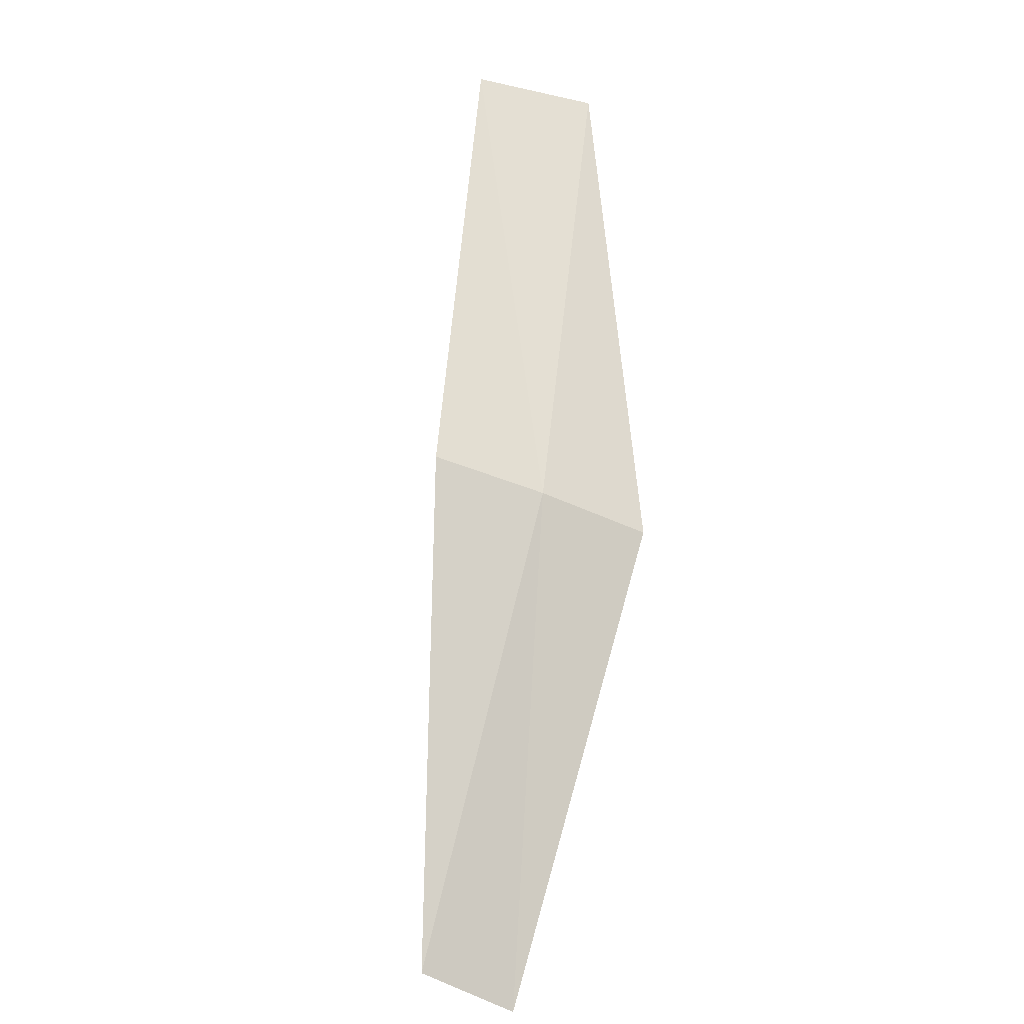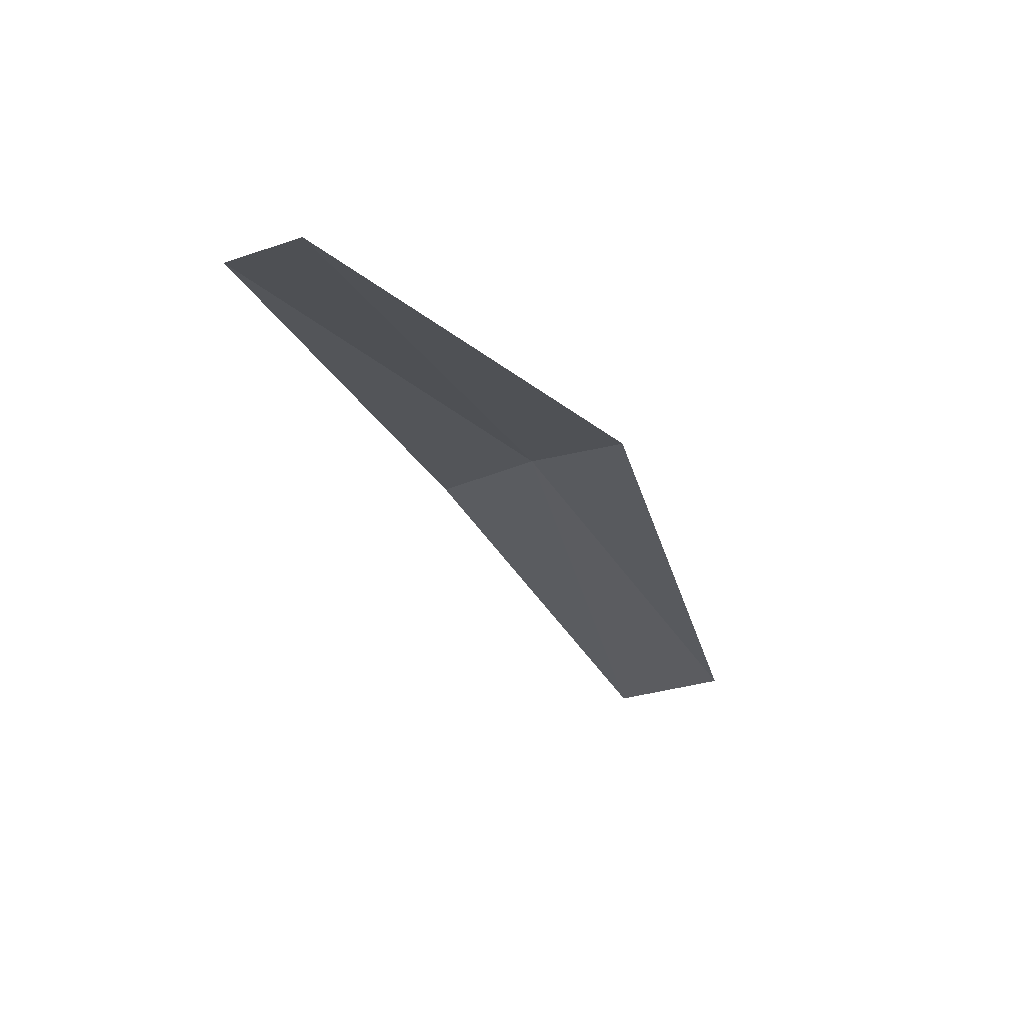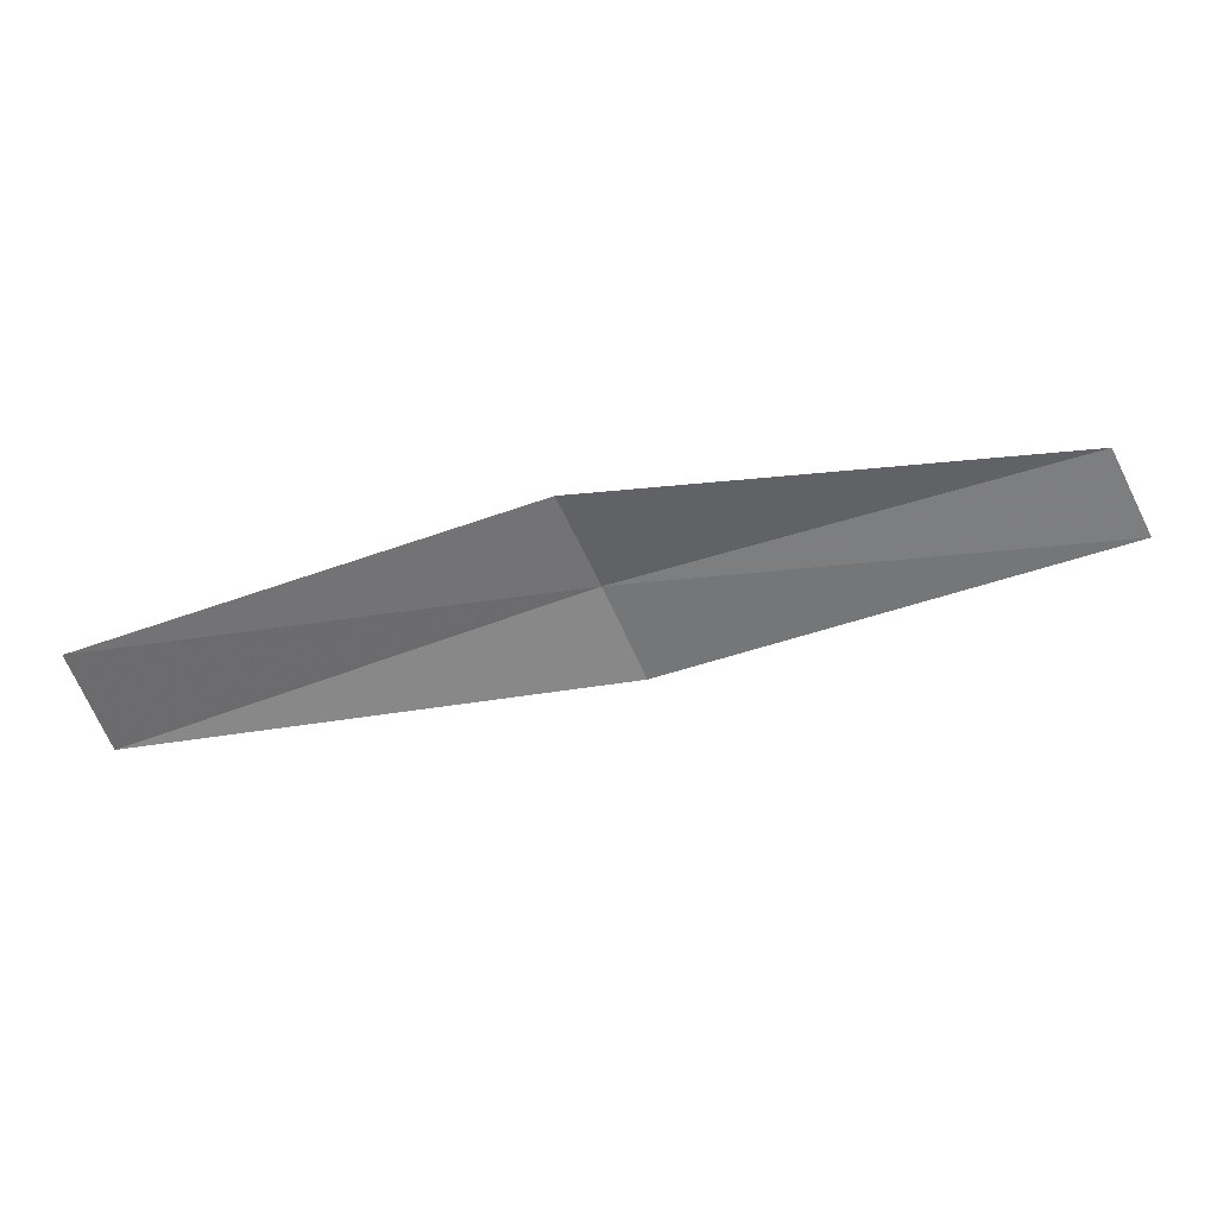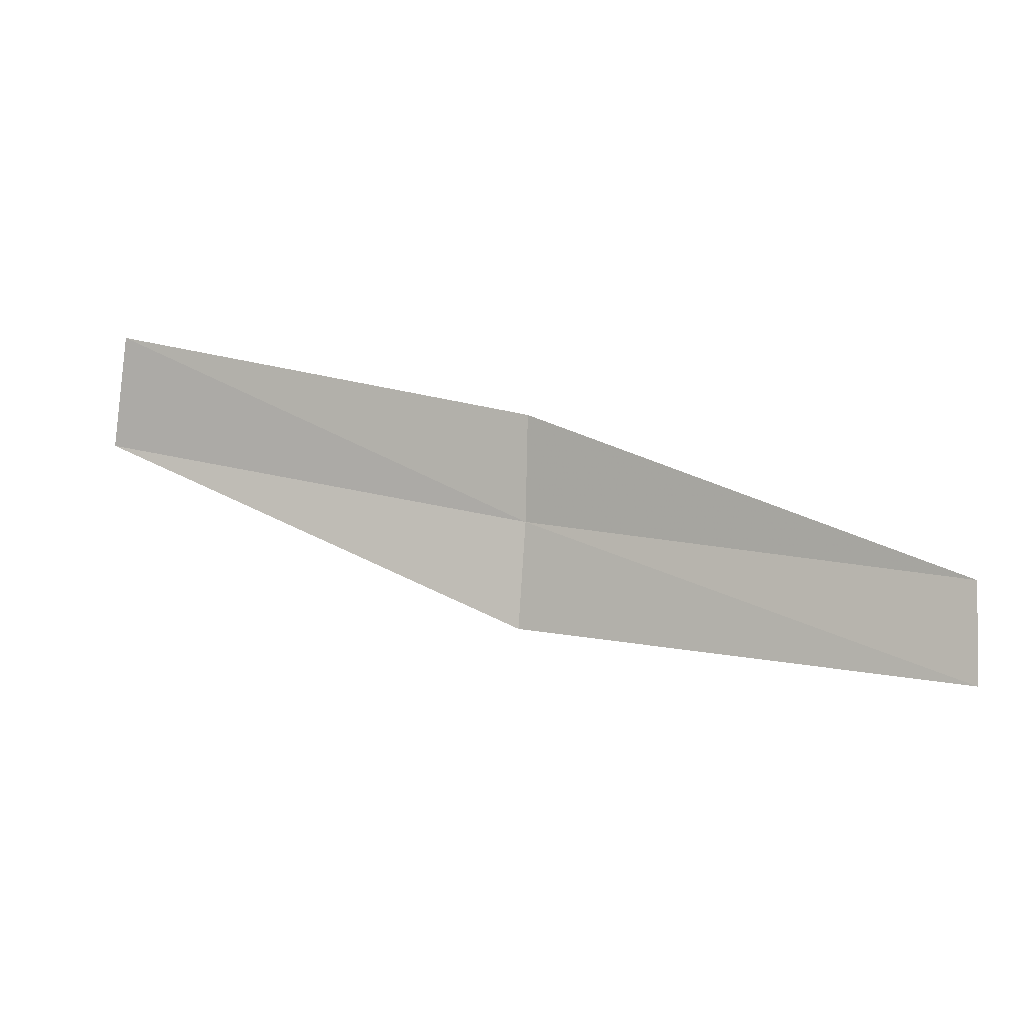
<metadata>
{"format":"obj","ext":"obj","renderer":"f3d","projection":"perspective","resolution":1024,"background":"white","views":[{"elev":47.3,"azim":83.6,"up":"+Y"},{"elev":-57.1,"azim":106.3,"up":"+Y"},{"elev":47.2,"azim":-31.7,"up":"+Z"},{"elev":-65.8,"azim":-16.6,"up":"+Y"}]}
</metadata>
<code>
v 2.832 3.438 1.918
v 2.831 3.438 1.92
v 2.841 3.433 1.921
v 2.822 3.441 1.918
v 2.822 3.441 1.915
v 2.832 3.437 1.915
v 2.841 3.432 1.919
f 1 2 3
f 1 4 2
f 1 5 4
f 1 6 5
f 1 7 6
f 1 3 7

</code>
